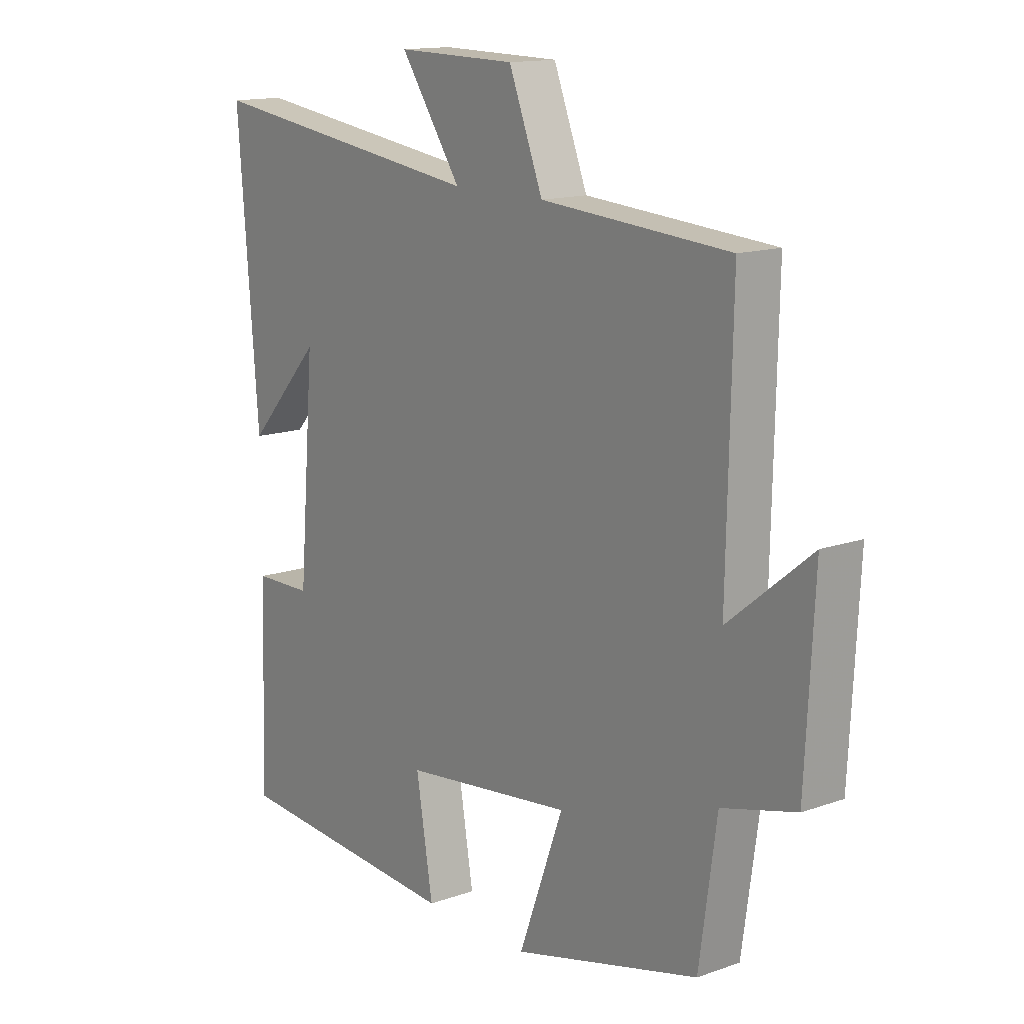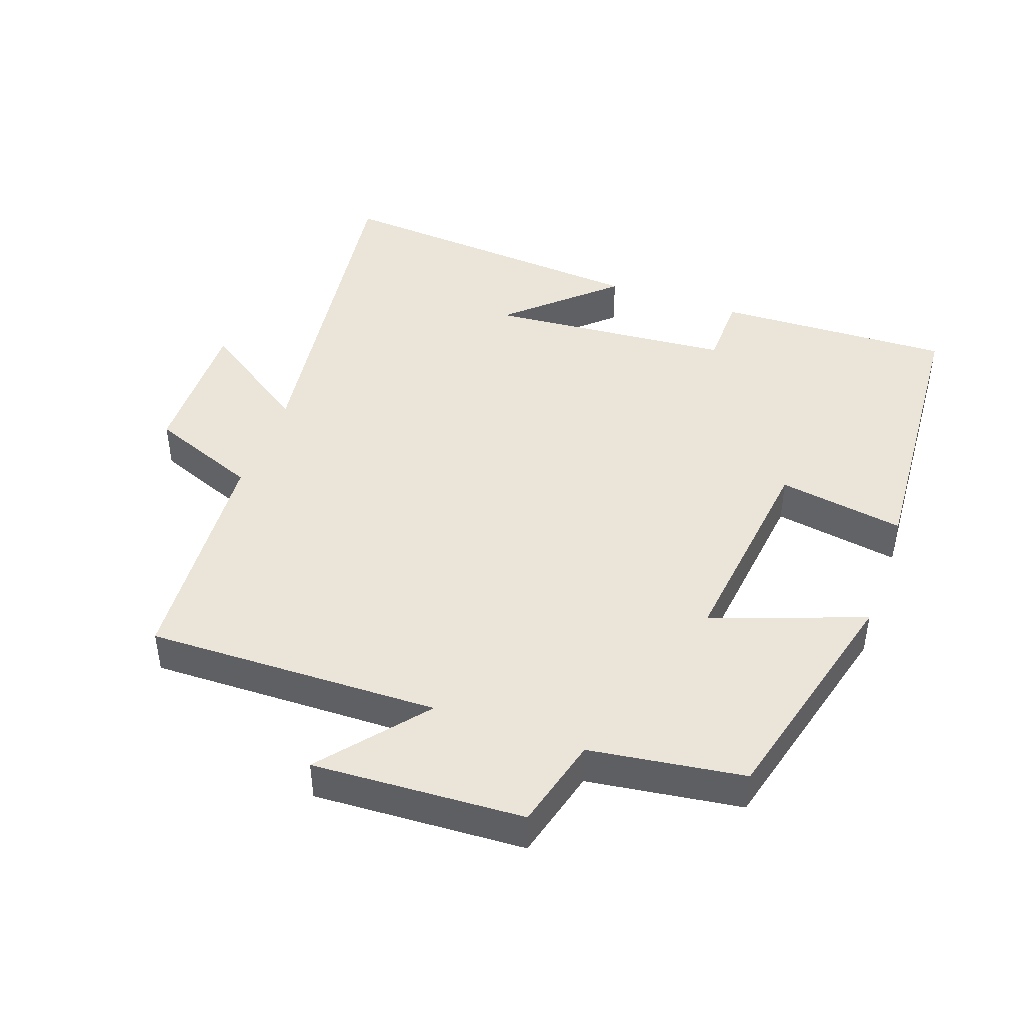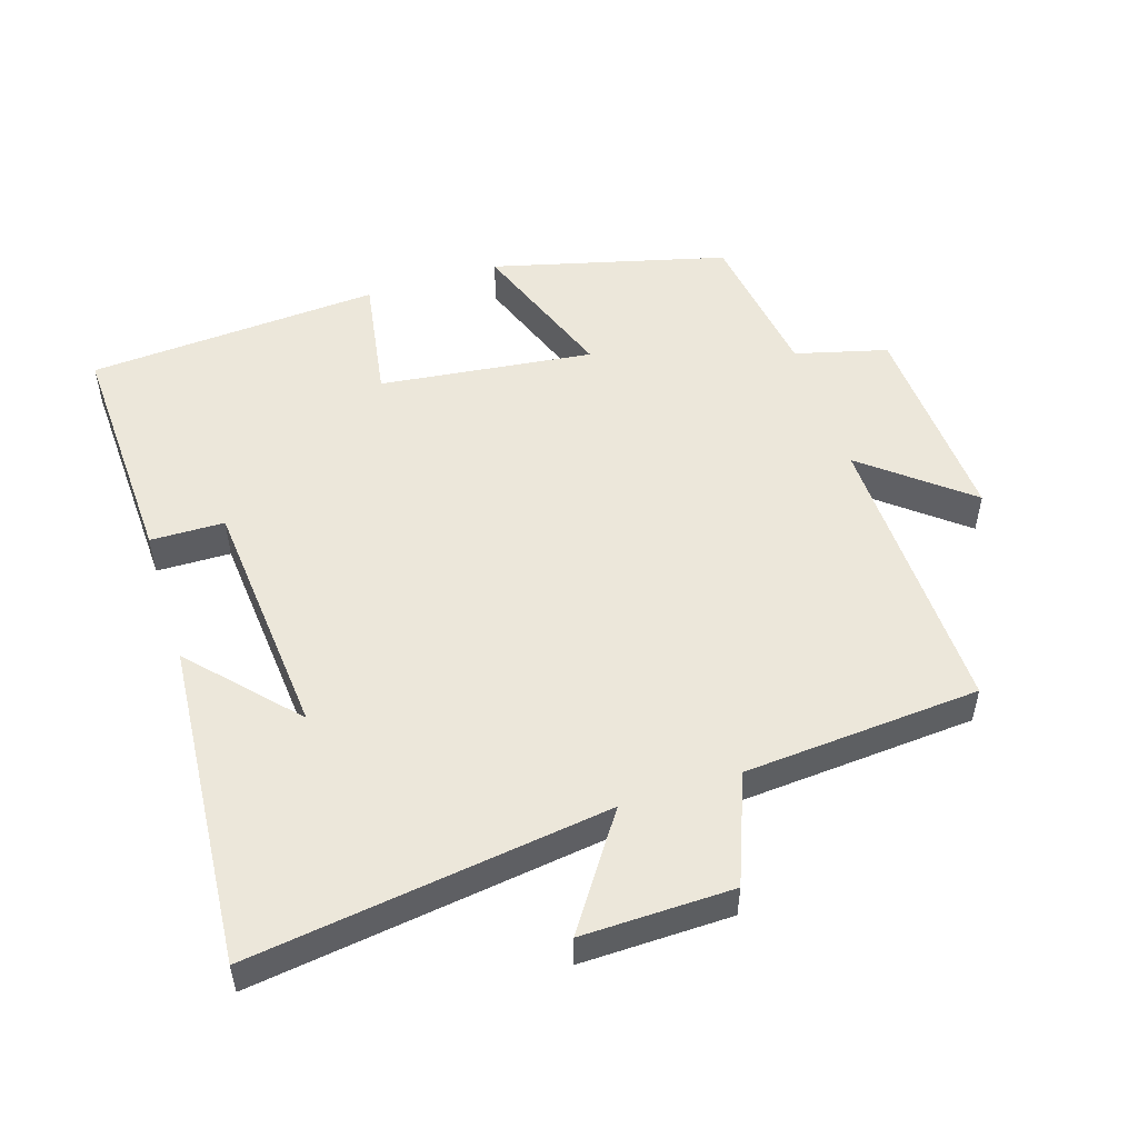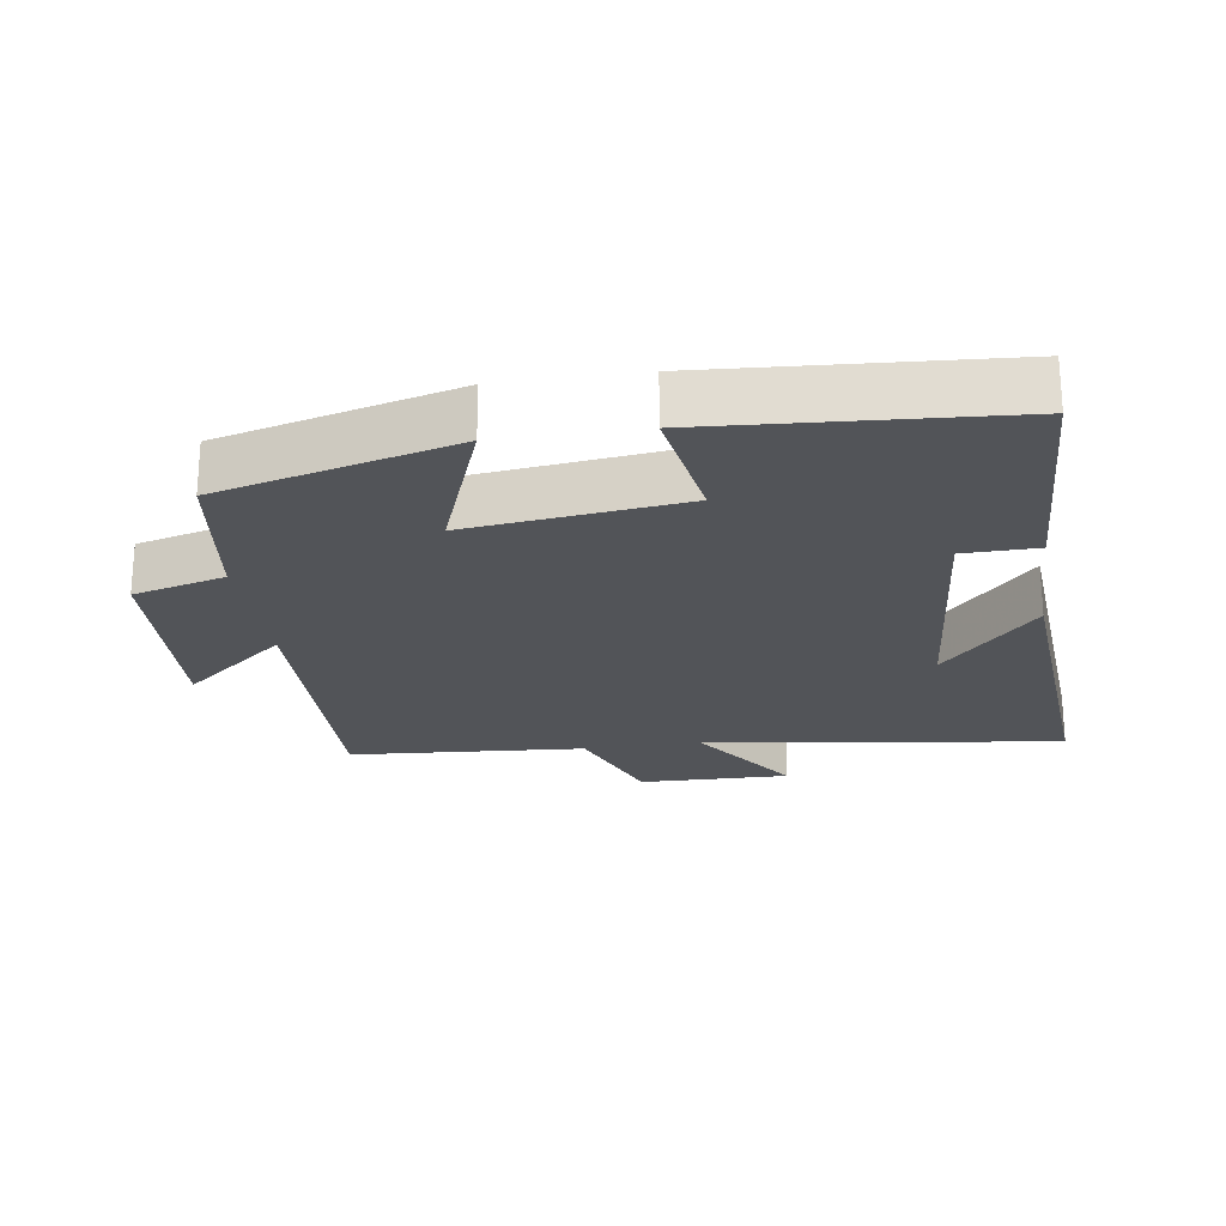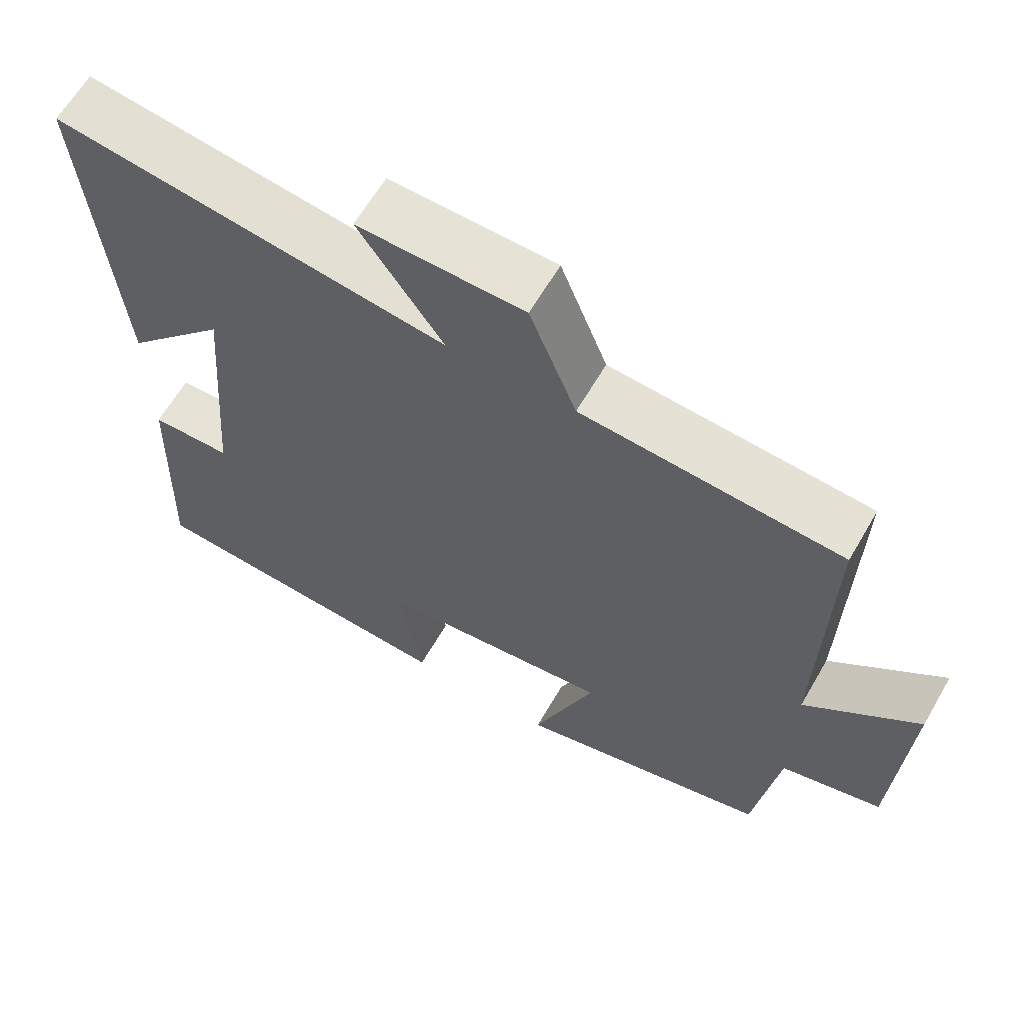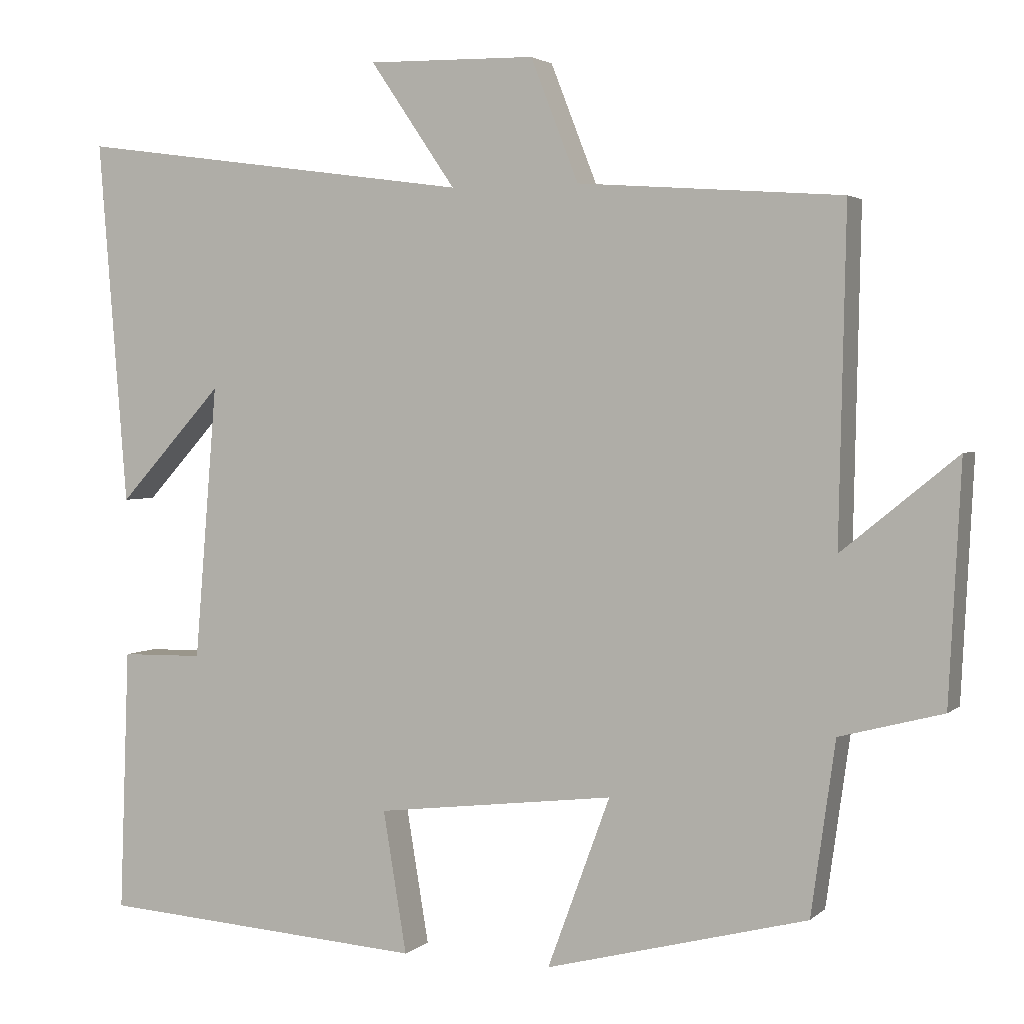
<metadata>
{"format":"obj","ext":"obj","renderer":"f3d","projection":"perspective","resolution":1024,"background":"white","views":[{"elev":14.3,"azim":52.3,"up":"+Z"},{"elev":44.5,"azim":109.6,"up":"+Y"},{"elev":51.7,"azim":-17.8,"up":"+Y"},{"elev":-23.0,"azim":-171.6,"up":"+Y"},{"elev":63.3,"azim":30.1,"up":"+Z"},{"elev":2.9,"azim":22.6,"up":"+Z"}]}
</metadata>
<code>
v 0.468 0.07 -0.41
v 0.122 0.07 -0.5
v 0.205 0.07 -0.275
v -0.111 0.07 -0.313
v -0.08 0.07 -0.5
v -0.513 0.07 -0.471
v -0.5 0.07 -0.122
v -0.391 0.07 -0.12
v -0.361 0.07 0.242
v -0.5 0.07 0.09
v -0.538 0.07 0.572
v -0.011 0.07 0.5
v -0.124 0.07 0.665
v 0.098 0.07 0.661
v 0.161 0.07 0.5
v 0.509 0.07 0.475
v 0.5 0.07 0.042
v 0.652 0.07 0.166
v 0.636 0.07 -0.146
v 0.5 0.07 -0.182
v 0.468 0 -0.41
v 0.122 0 -0.5
v 0.205 0 -0.275
v -0.111 0 -0.313
v -0.08 0 -0.5
v -0.513 0 -0.471
v -0.5 0 -0.122
v -0.391 0 -0.12
v -0.361 0 0.242
v -0.5 0 0.09
v -0.538 0 0.572
v -0.011 0 0.5
v -0.124 0 0.665
v 0.098 0 0.661
v 0.161 0 0.5
v 0.509 0 0.475
v 0.5 0 0.042
v 0.652 0 0.166
v 0.636 0 -0.146
v 0.5 0 -0.182
f 17 18 19 20
f 17 20 1 2
f 15 16 17
f 12 13 14 15
f 12 15 17
f 9 10 11
f 9 11 12 17
f 5 6 7 8
f 4 5 8 9
f 3 4 9 17
f 2 3 17
f 40 39 38 37
f 22 21 40 37
f 37 36 35
f 35 34 33 32
f 37 35 32
f 31 30 29
f 37 32 31 29
f 28 27 26 25
f 29 28 25 24
f 37 29 24 23
f 37 23 22
f 1 21 22 2
f 2 22 23 3
f 3 23 24 4
f 4 24 25 5
f 5 25 26 6
f 6 26 27 7
f 7 27 28 8
f 8 28 29 9
f 9 29 30 10
f 10 30 31 11
f 11 31 32 12
f 12 32 33 13
f 13 33 34 14
f 14 34 35 15
f 15 35 36 16
f 16 36 37 17
f 17 37 38 18
f 18 38 39 19
f 19 39 40 20
f 20 40 21 1

</code>
